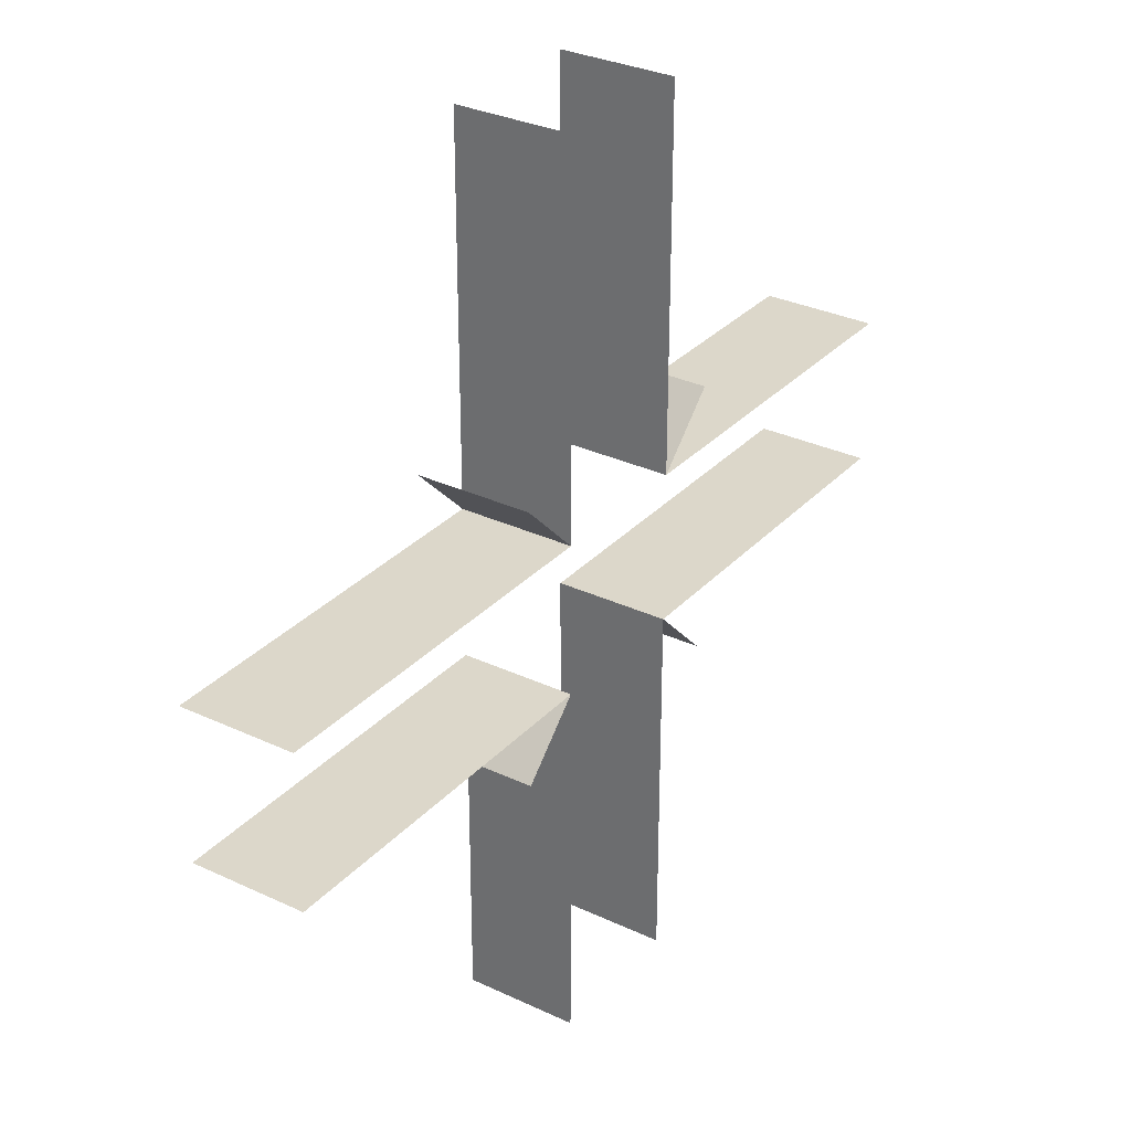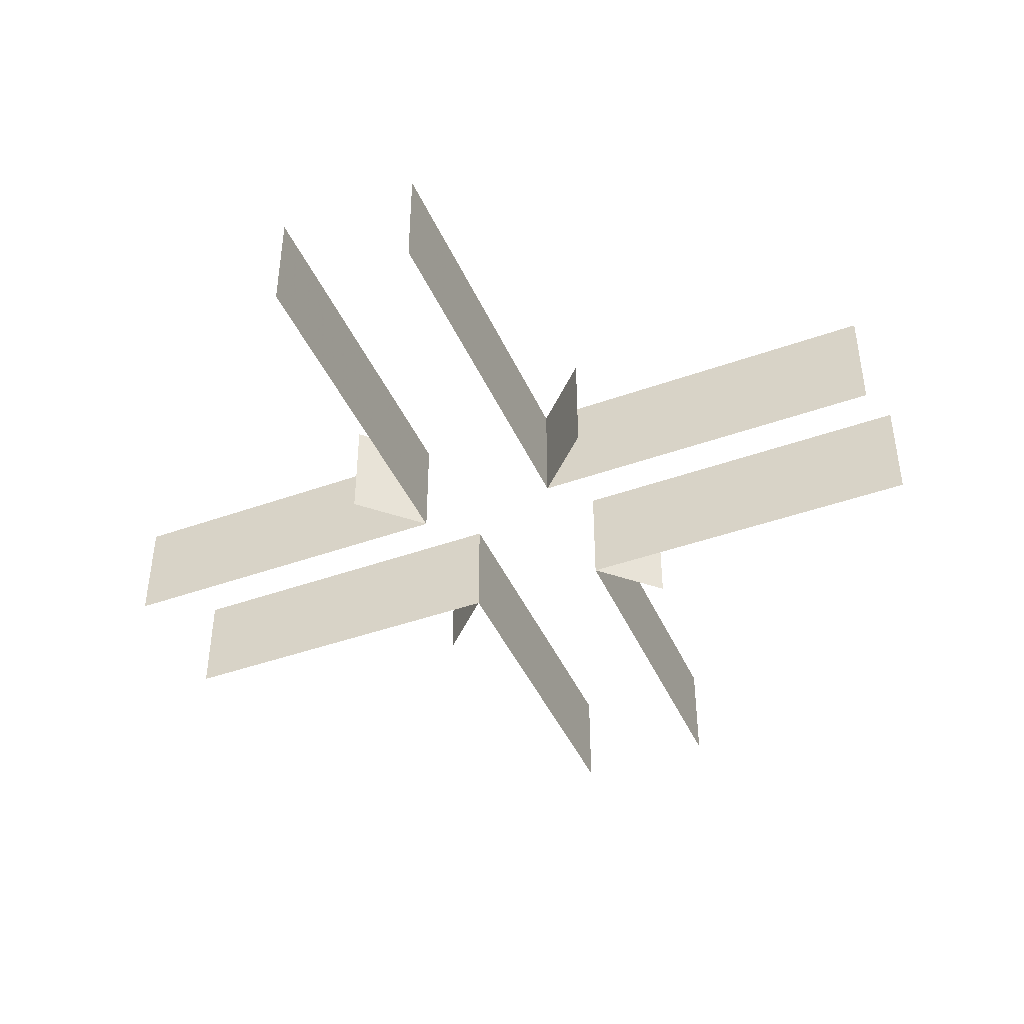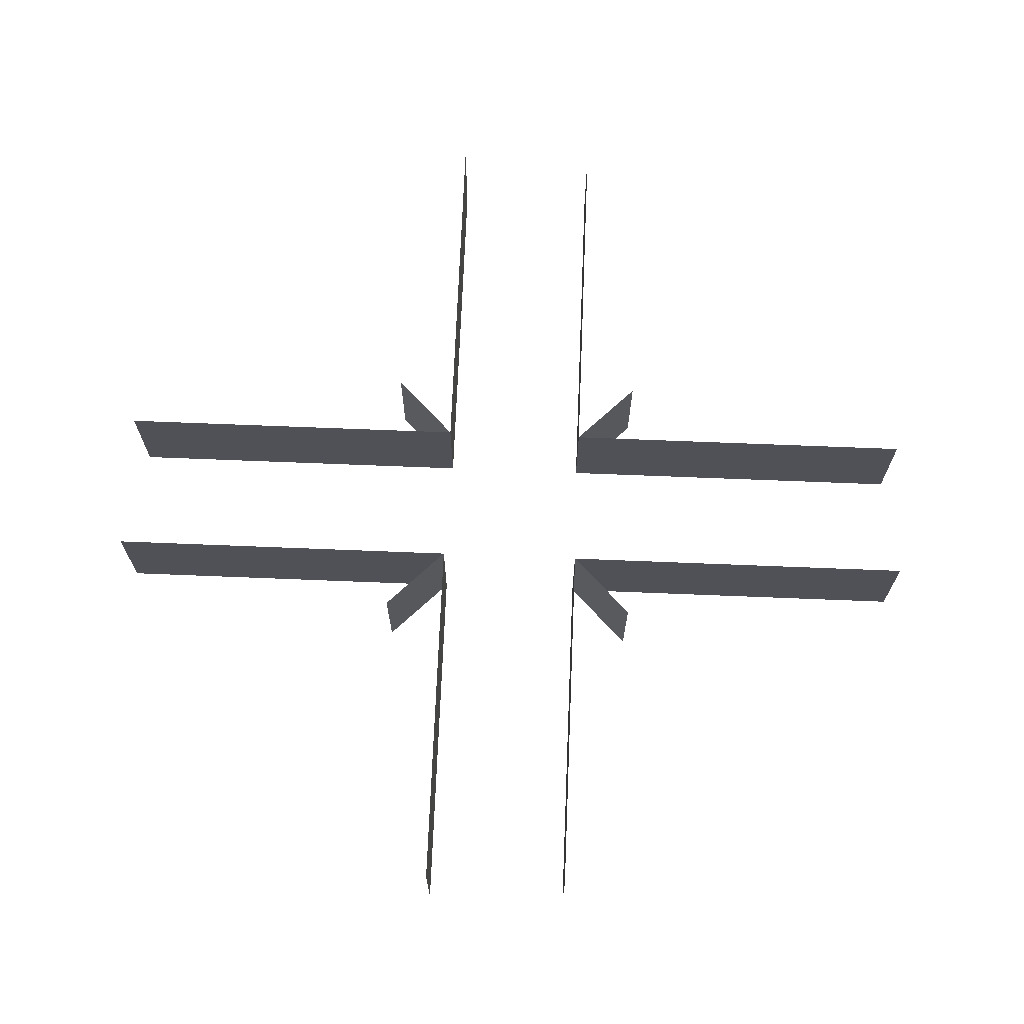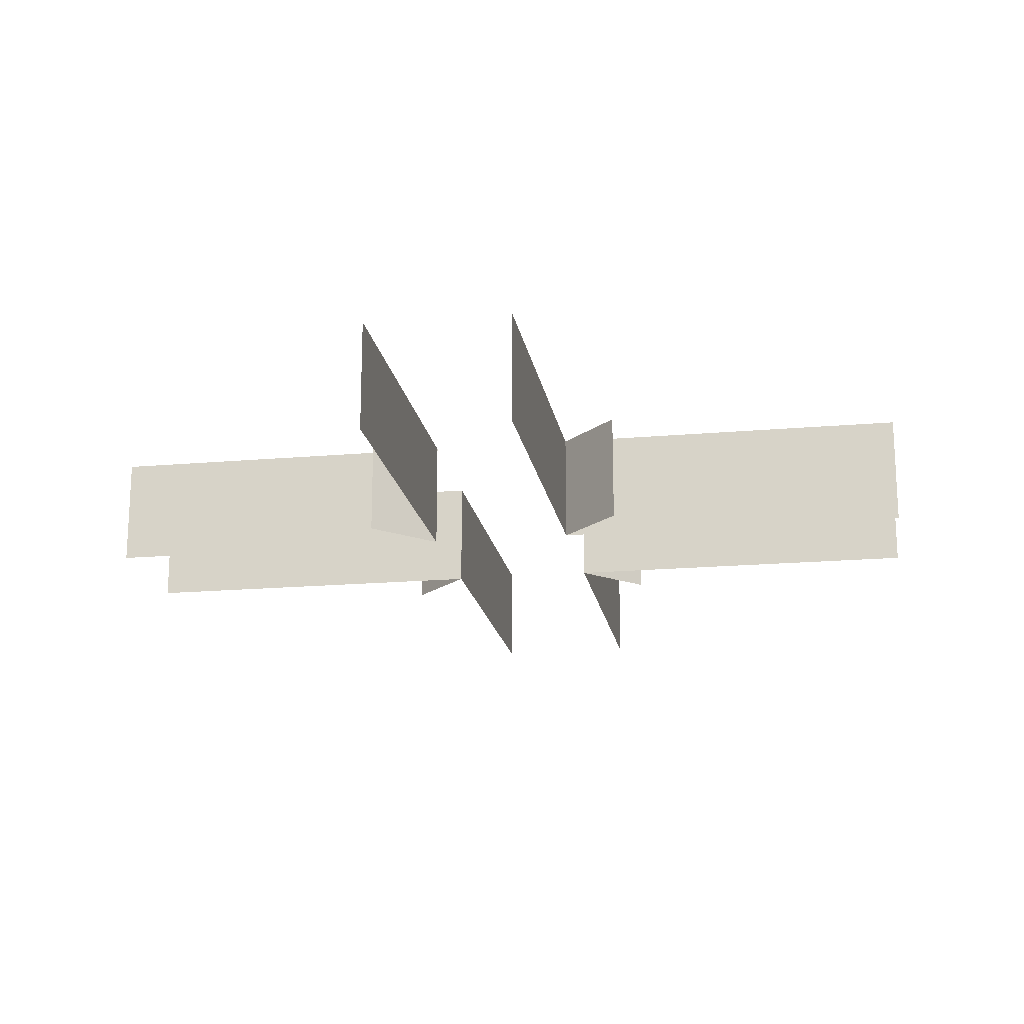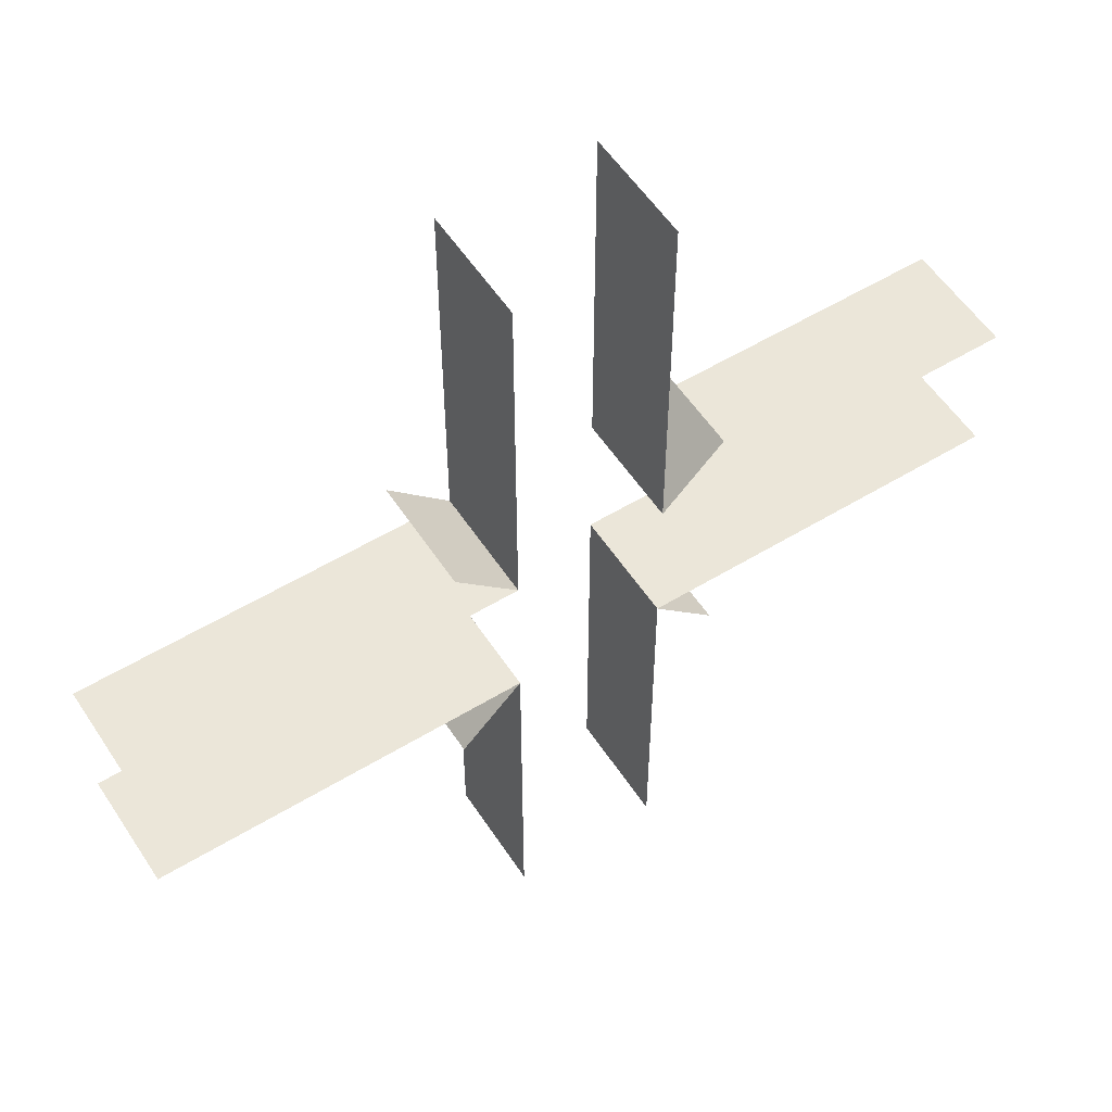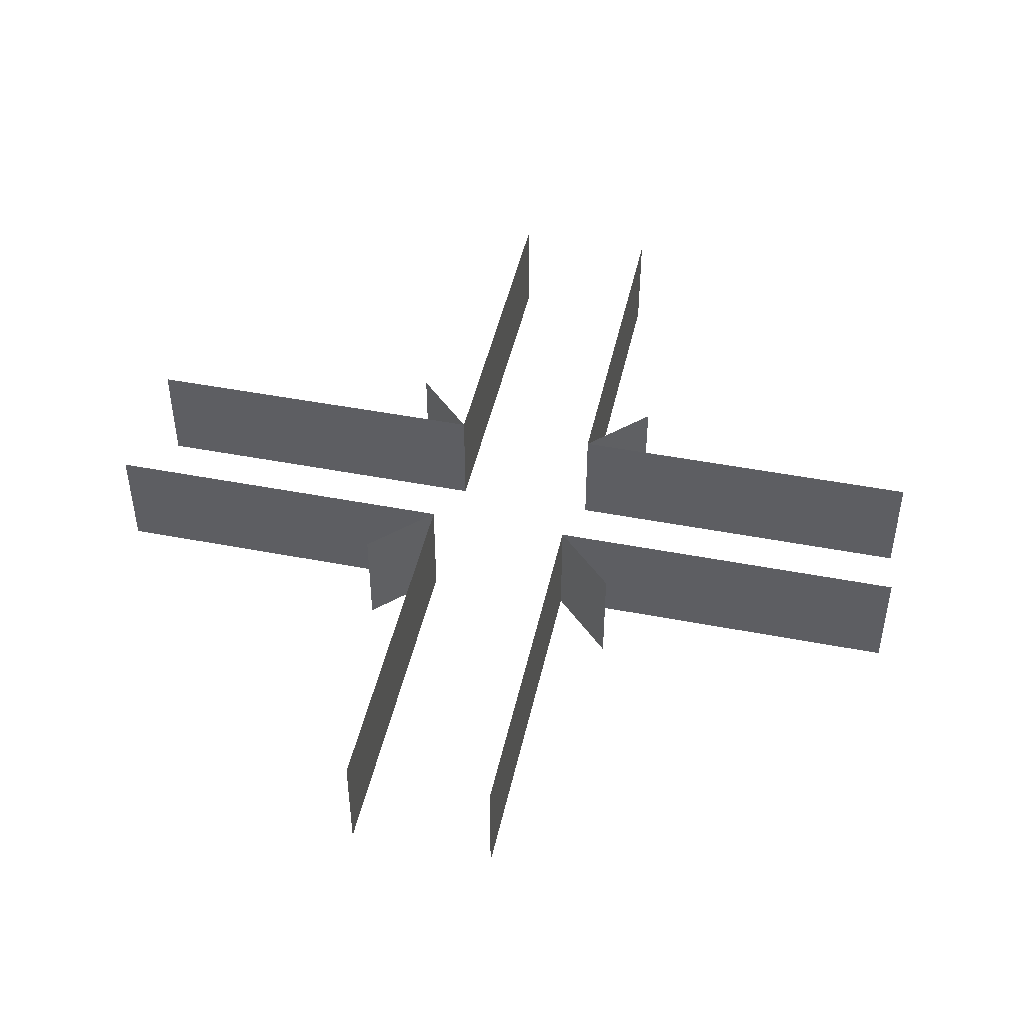
<metadata>
{"format":"obj","ext":"obj","renderer":"f3d","projection":"perspective","resolution":1024,"background":"white","views":[{"elev":30.8,"azim":-55.8,"up":"+Z"},{"elev":-43.5,"azim":112.9,"up":"+Y"},{"elev":69.5,"azim":92.3,"up":"+Y"},{"elev":-18.4,"azim":-80.4,"up":"+Y"},{"elev":55.2,"azim":147.3,"up":"+Z"},{"elev":46.4,"azim":-77.6,"up":"+Y"}]}
</metadata>
<code>
v  11.78 0.138 -11.78
v  11.78 17.92 -11.78
v  21.48 17.92 -21.47
v  21.48 0.138 -21.47
v  -11.78 0.138 -11.78
v  -21.48 0.138 -21.47
v  -21.48 17.92 -21.47
v  -11.78 17.92 -11.78
v  -11.78 0.138 11.78
v  -11.78 17.92 11.78
v  -21.48 17.92 21.47
v  -21.48 0.138 21.47
v  11.78 0.138 11.78
v  21.48 0.138 21.47
v  21.48 17.92 21.47
v  11.78 17.92 11.78
v  70 17.92 -11.78
v  11.78 17.92 -11.78
v  11.78 0.1342 -11.78
v  70 0.1342 -11.78
v  11.78 17.92 -70
v  11.78 0.1342 -70
v  -70 17.92 11.78
v  -11.78 17.92 11.78
v  -11.78 0.1342 11.78
v  -70 0.1342 11.78
v  -11.78 17.92 70
v  -11.78 0.1342 70
v  -11.78 0.1342 -11.78
v  -11.78 17.92 -11.78
v  -70 17.92 -11.78
v  -70 0.1342 -11.78
v  -11.78 17.92 -70
v  -11.78 0.1342 -70
v  11.78 0.1342 11.78
v  11.78 17.92 11.78
v  70 17.92 11.78
v  70 0.1342 11.78
v  11.78 17.92 70
v  11.78 0.1342 70
g 2
f 1 2 3
f 3 4 1
f 1 4 3
f 3 2 1
f 5 6 7
f 7 8 5
f 5 8 7
f 7 6 5
f 9 10 11
f 11 12 9
f 9 12 11
f 11 10 9
f 13 14 15
f 15 16 13
f 13 16 15
f 15 14 13
f 17 18 19
f 19 20 17
f 19 18 21
f 21 22 19
f 23 24 25
f 25 26 23
f 25 24 27
f 27 28 25
f 29 30 31
f 31 32 29
f 33 30 29
f 29 34 33
f 35 36 37
f 37 38 35
f 39 36 35
f 35 40 39

</code>
